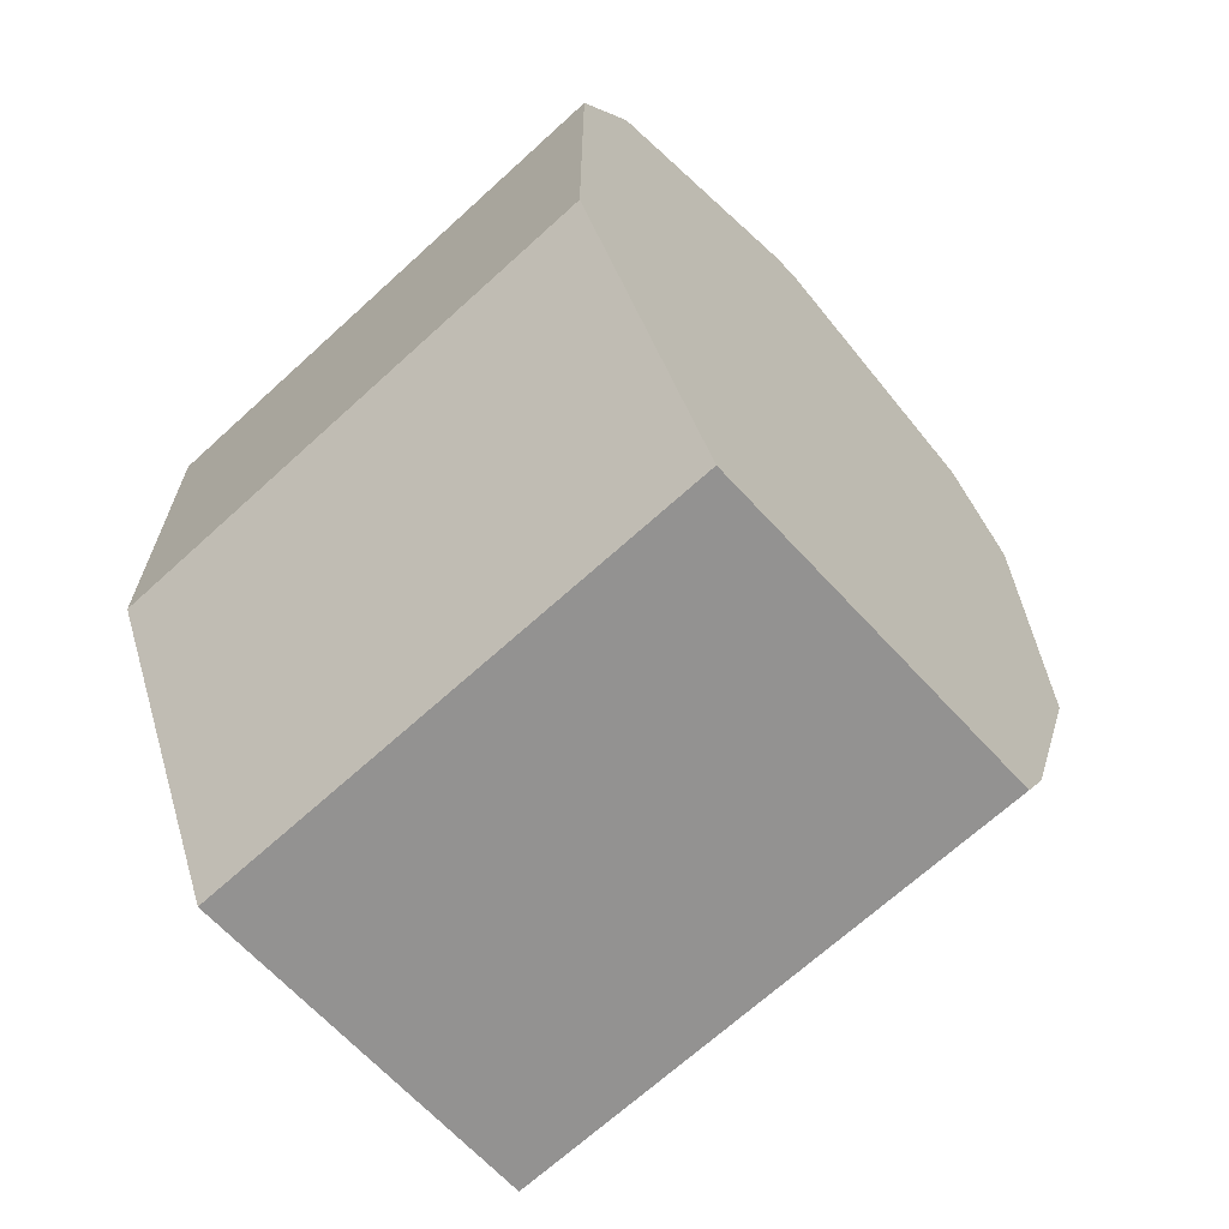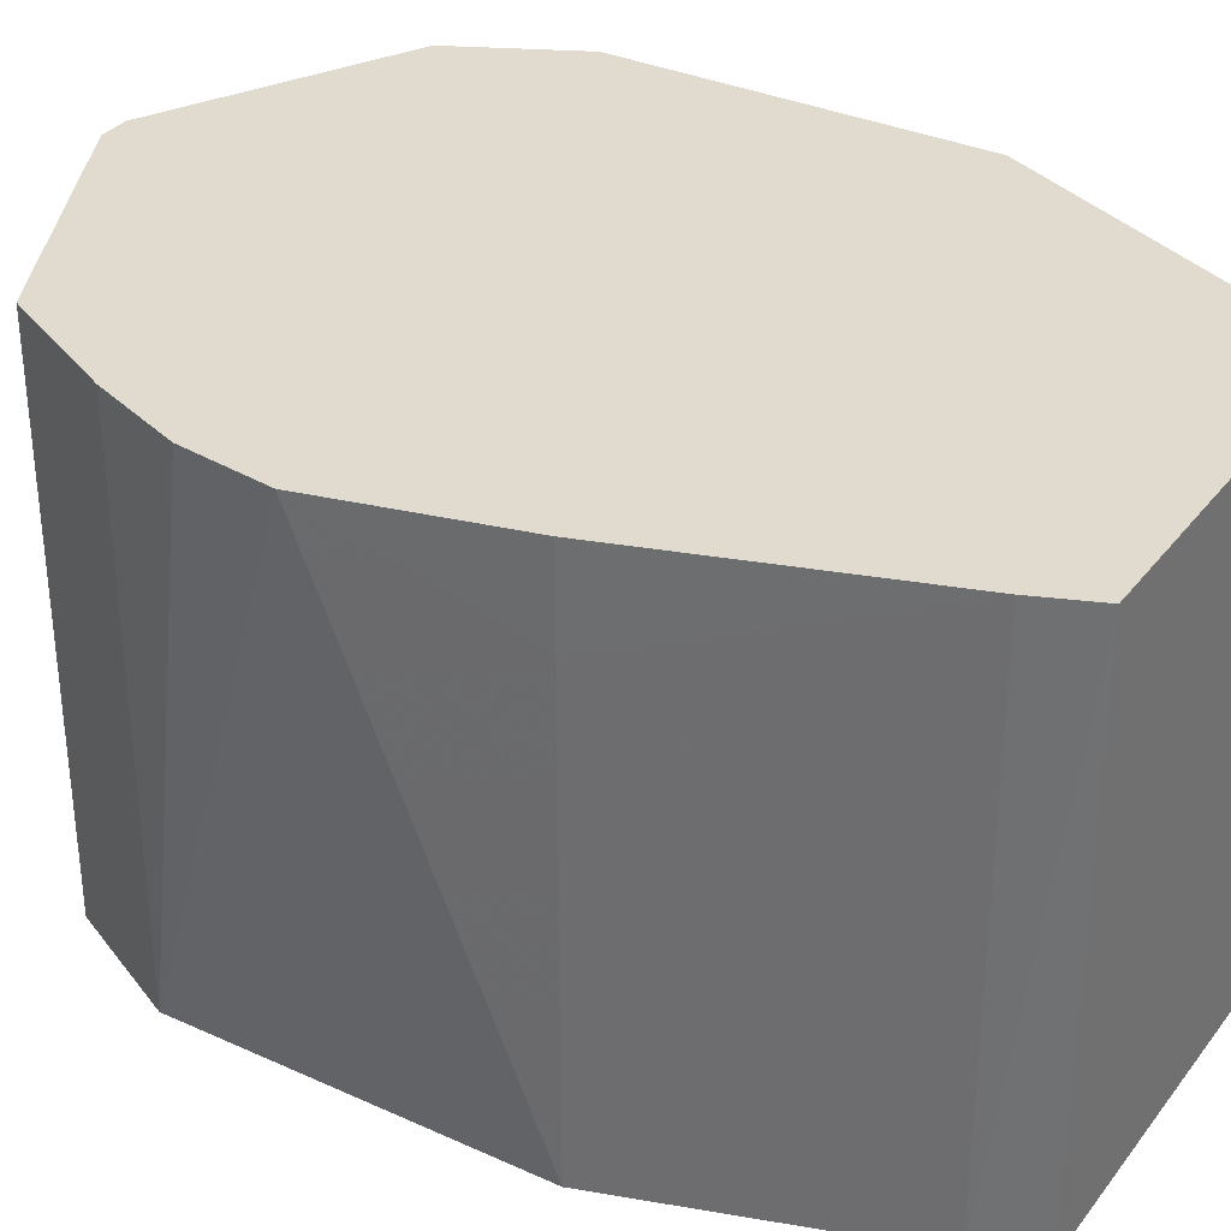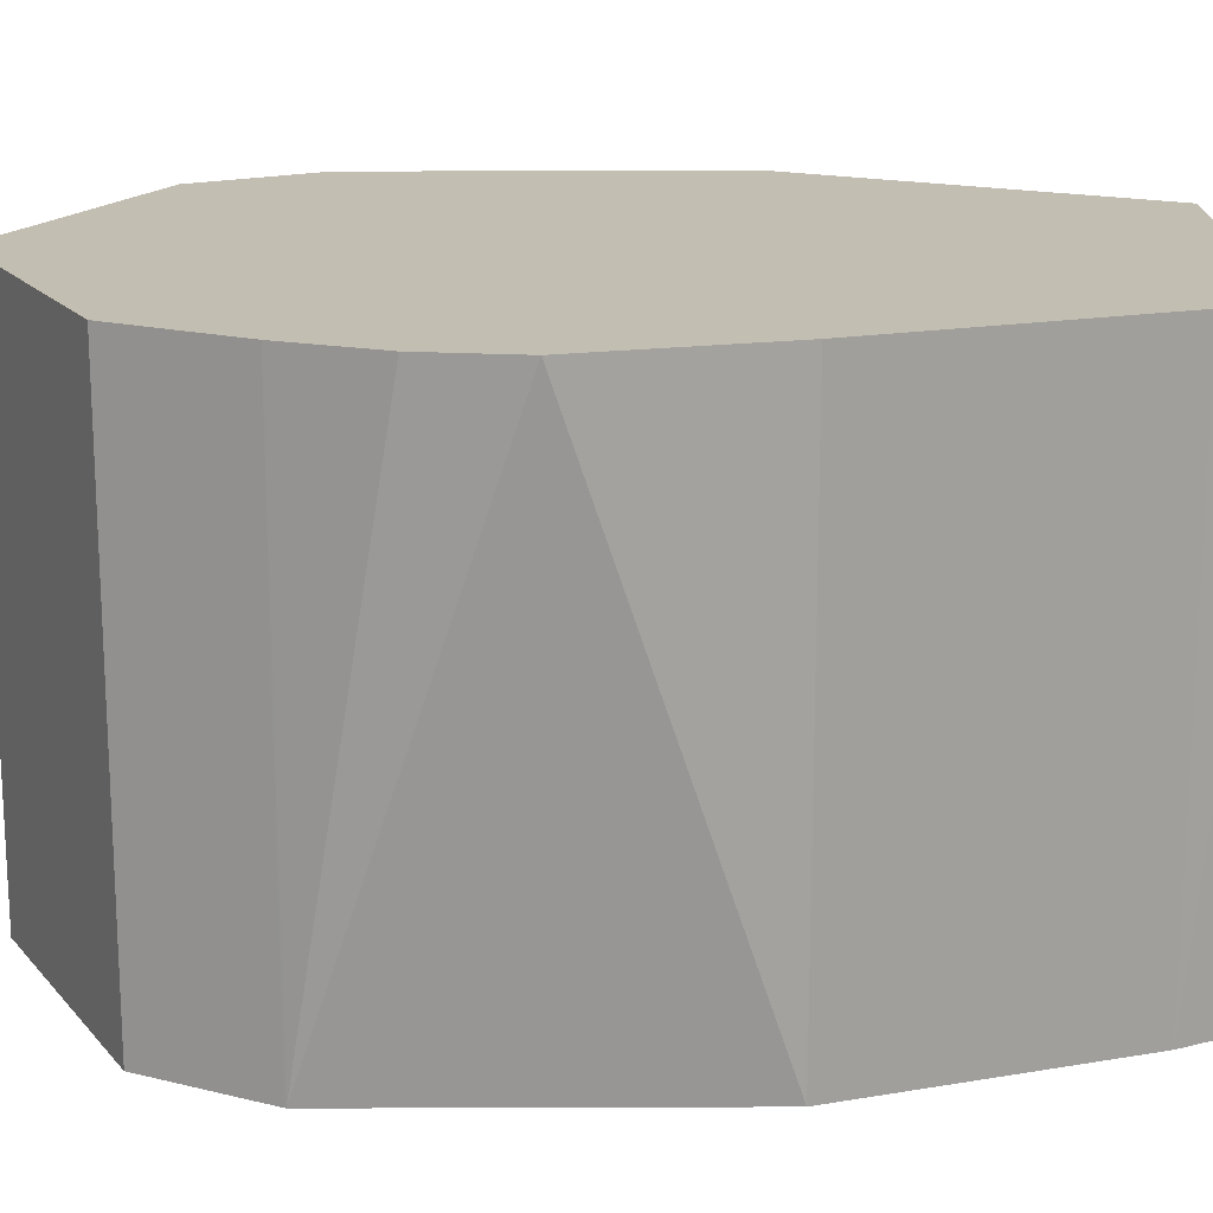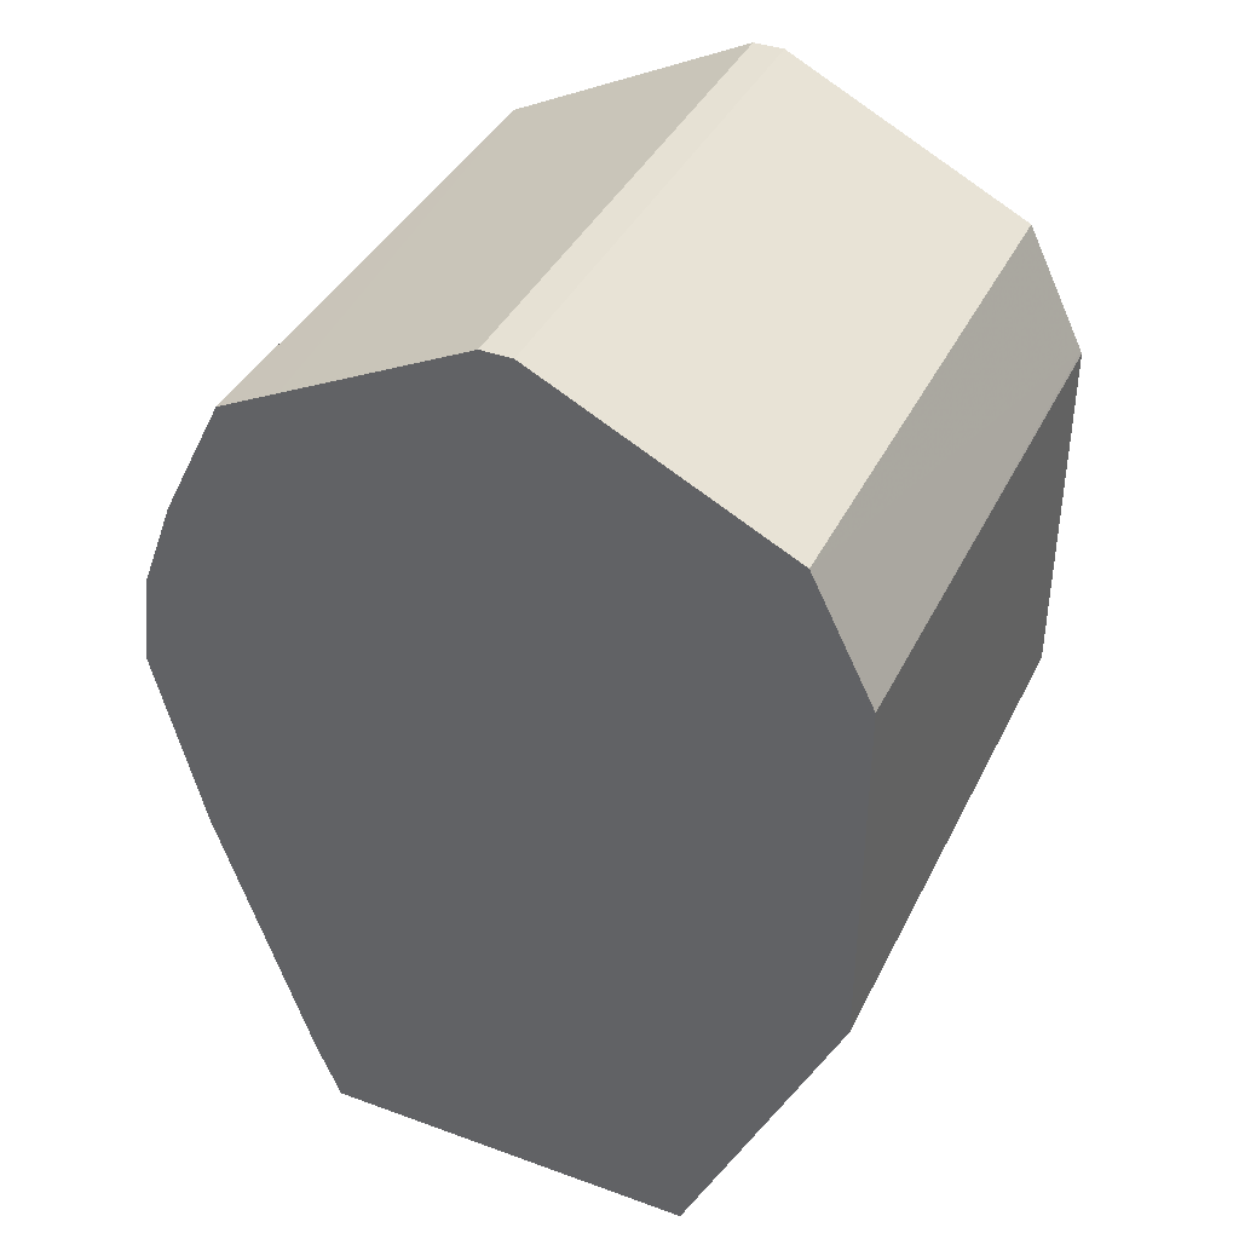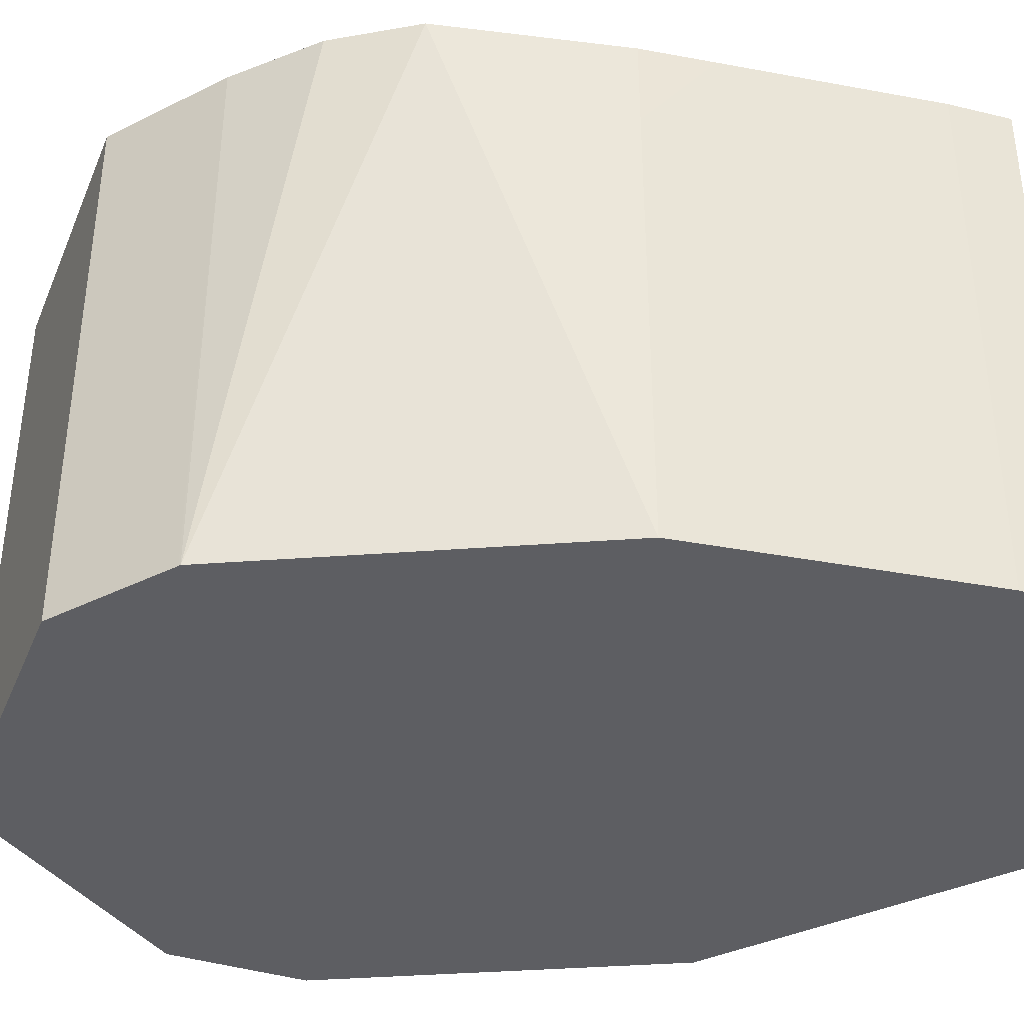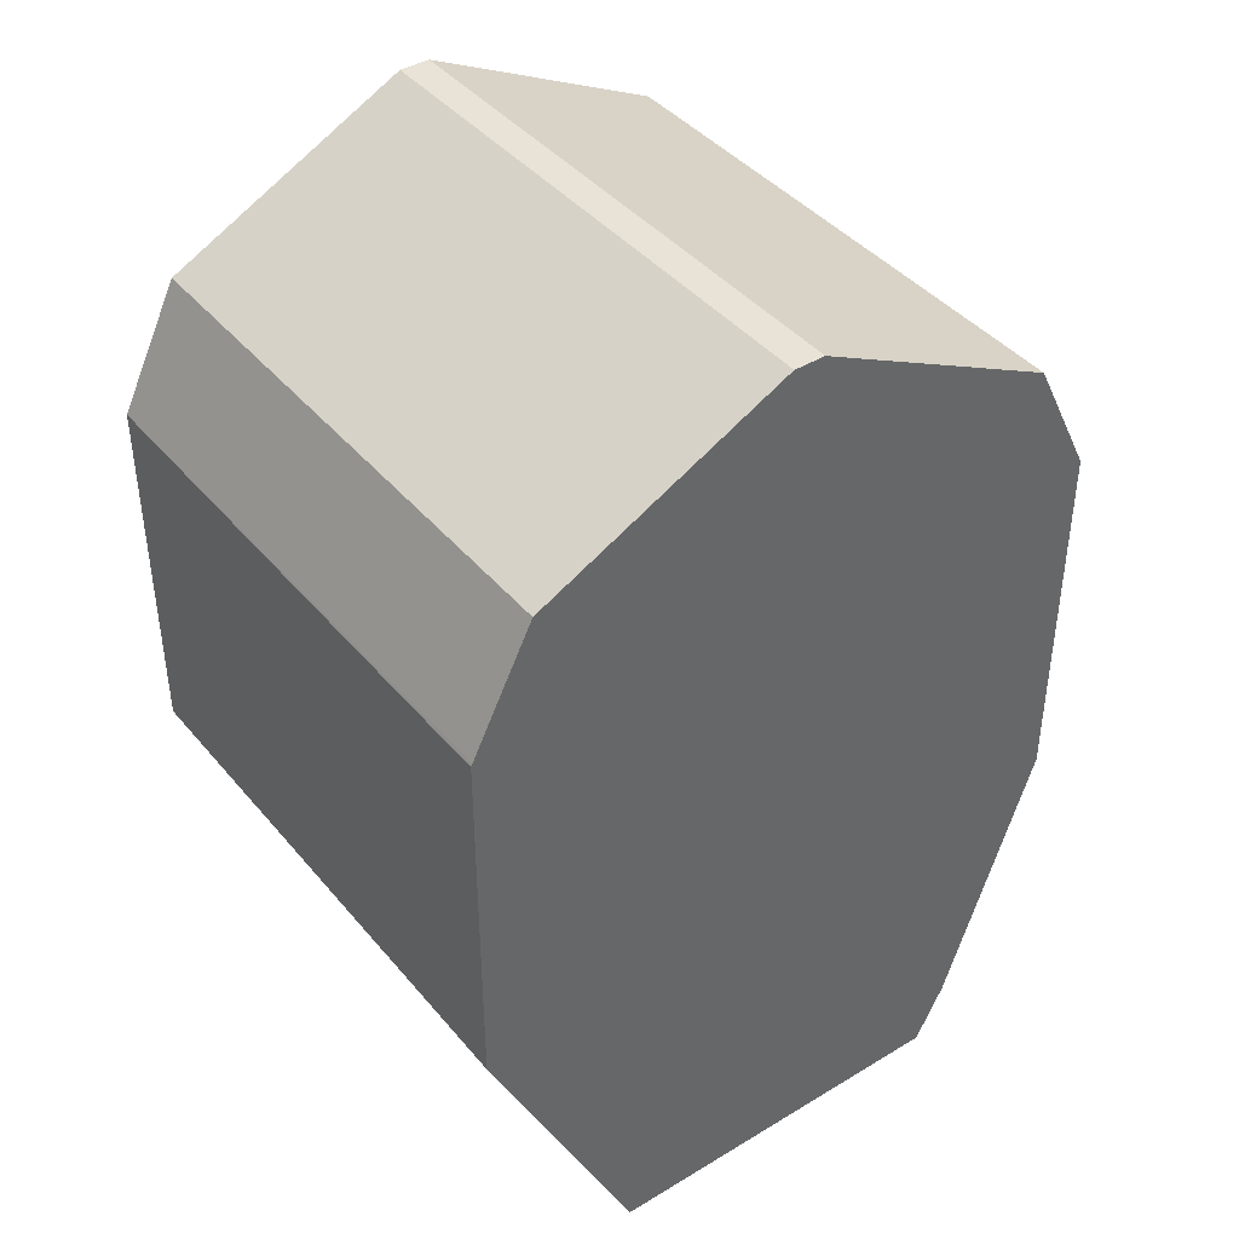
<metadata>
{"format":"obj","ext":"obj","renderer":"f3d","projection":"perspective","resolution":1024,"background":"white","views":[{"elev":-66.4,"azim":132.6,"up":"+Y"},{"elev":33.6,"azim":-58.3,"up":"+Z"},{"elev":17.4,"azim":-90.4,"up":"+Z"},{"elev":39.2,"azim":24.4,"up":"+Y"},{"elev":-39.1,"azim":-84.7,"up":"+Z"},{"elev":41.7,"azim":143.8,"up":"+Y"}]}
</metadata>
<code>
v 0.6822 0.6202 -0.000953
v 0.6817 0.6211 -0.000953
v 0.6822 0.6202 0.186
v 0.6822 0.4961 -0.000953
v 0.6615 0.6615 0.186
v 0.6718 0.6408 0.186
v 0.6615 0.6615 -0.000953
v 0.6822 0.4961 0.186
v 0.63 0.3835 -0.000953
v 0.6408 0.6719 0.186
v 0.6408 0.6719 -0.000953
v 0.63 0.3835 0.186
v 0.5059 0.3835 -0.000953
v 0.5788 0.7029 0.186
v 0.5788 0.7029 -0.000953
v 0.5042 0.3835 0.186
v 0.4971 0.4012 -0.000953
v 0.5685 0.7029 0.186
v 0.5685 0.7029 -0.000953
v 0.4962 0.4031 -0.000953
v 0.4962 0.4031 0.186
v 0.5065 0.6719 0.186
v 0.5065 0.6719 -0.000953
v 0.4651 0.4961 -0.000953
v 0.4729 0.4729 0.186
v 0.4651 0.4961 0.155
v 0.4864 0.6618 -0.000953
v 0.4858 0.6615 0.186
v 0.4496 0.5581 0.186
v 0.4651 0.6202 -0.000953
v 0.4652 0.4961 0.186
v 0.4858 0.6615 -0.000953
v 0.4755 0.6408 0.186
v 0.4535 0.5891 0.186
v 0.4651 0.6202 0.186
v 0.4655 0.6208 -0.000953
v 0.4755 0.6408 -0.000953
f 16 21 20
f 16 20 17
f 33 36 35
f 14 15 19
f 13 16 17
f 10 15 14
f 5 11 10
f 9 16 13
f 9 12 16
f 18 19 23
f 5 7 11
f 4 12 9
f 4 8 12
f 3 12 8
f 10 11 15
f 18 23 22
f 22 23 27
f 20 26 24
f 3 16 12
f 33 37 36
f 30 35 36
f 30 34 35
f 29 34 30
f 28 37 33
f 20 21 26
f 28 32 37
f 26 31 29
f 25 31 26
f 24 29 30
f 24 26 29
f 22 27 28
f 21 25 26
f 27 32 28
f 3 21 16
f 14 19 18
f 3 31 25
f 1 27 23
f 1 32 27
f 1 37 32
f 1 36 37
f 1 30 36
f 1 24 30
f 1 23 19
f 1 20 24
f 1 9 13
f 1 4 9
f 1 8 4
f 1 3 8
f 1 2 3
f 3 25 21
f 1 13 17
f 1 19 15
f 1 17 20
f 1 11 7
f 3 29 31
f 1 15 11
f 3 34 29
f 3 35 34
f 3 33 35
f 3 22 28
f 3 18 22
f 3 28 33
f 3 10 14
f 3 5 10
f 3 6 5
f 2 7 5
f 2 6 3
f 2 5 6
f 1 7 2
f 3 14 18

</code>
